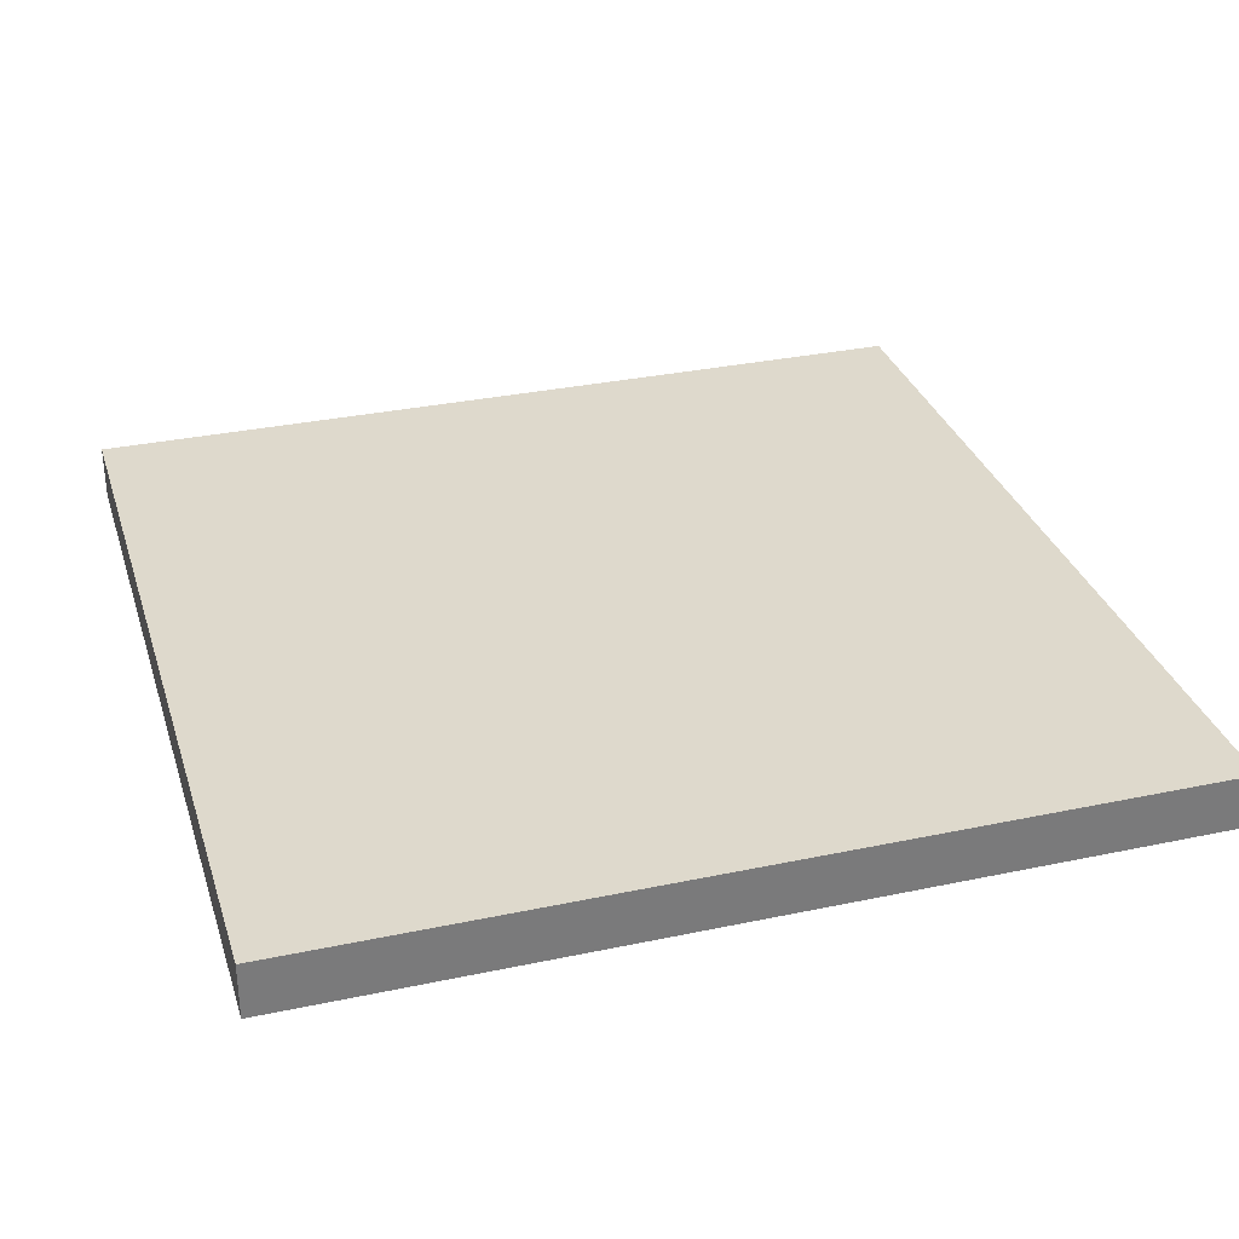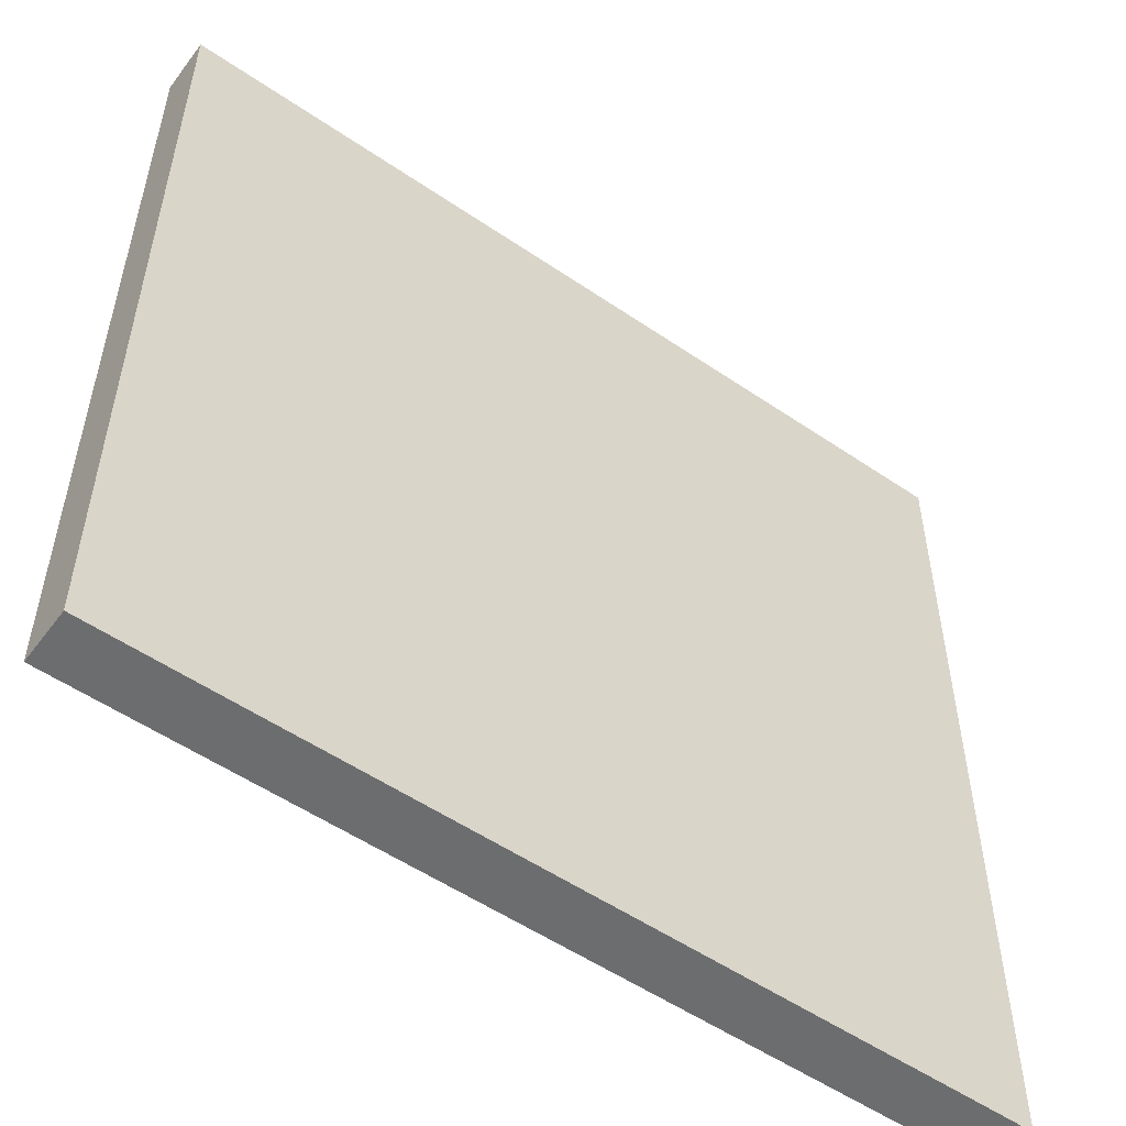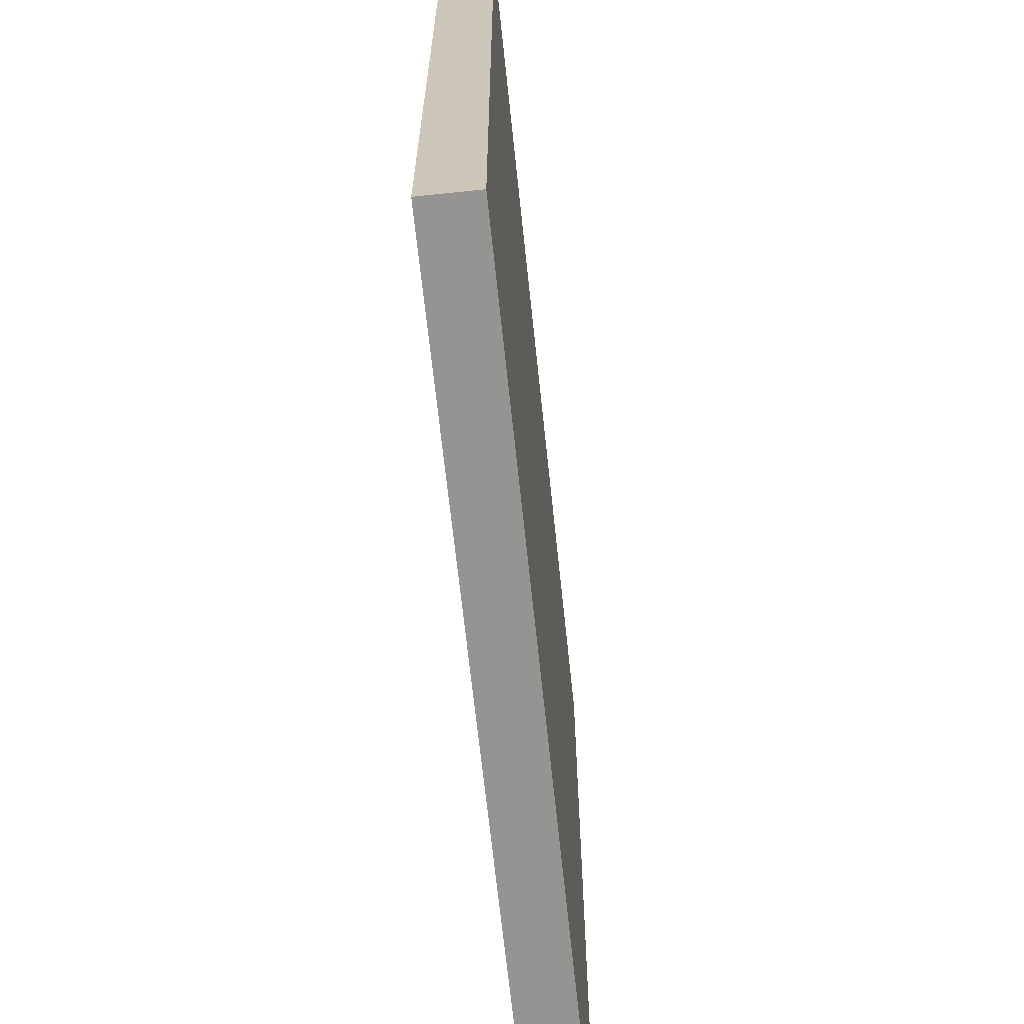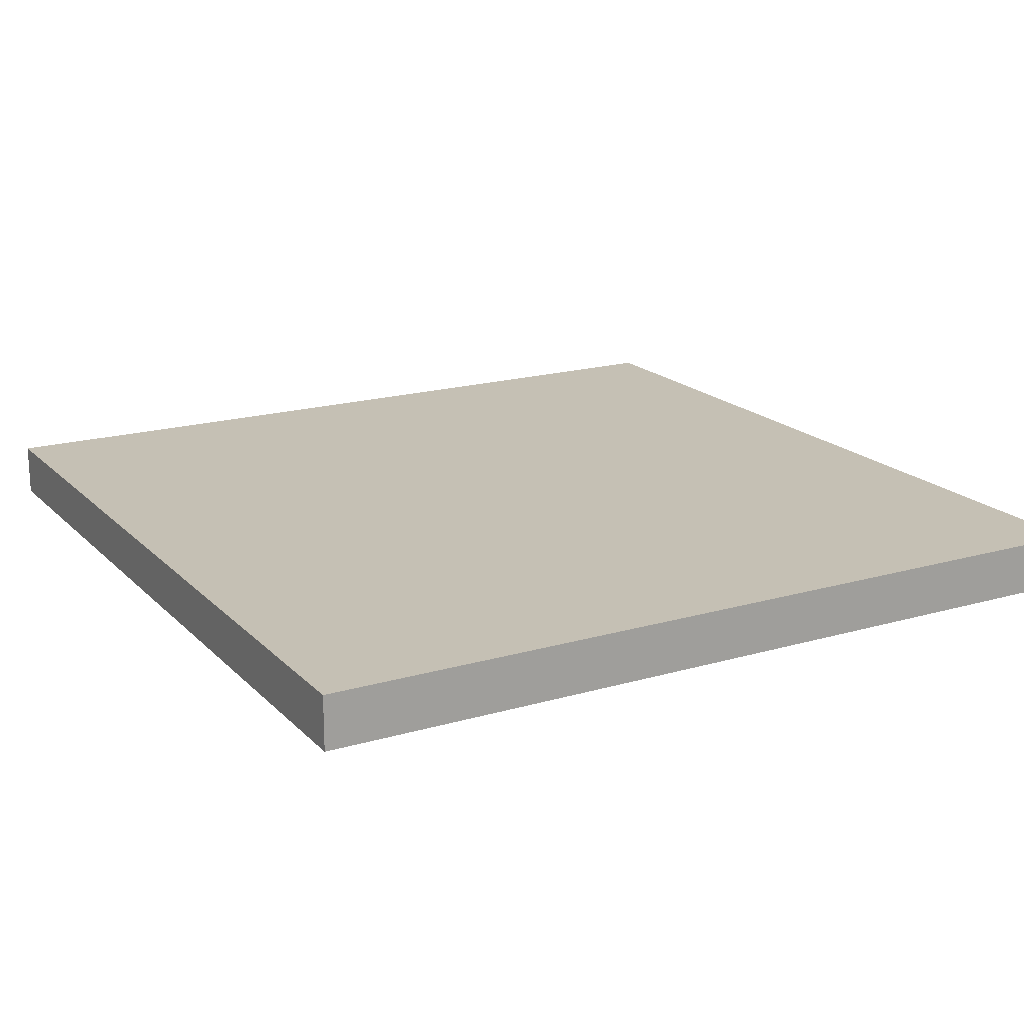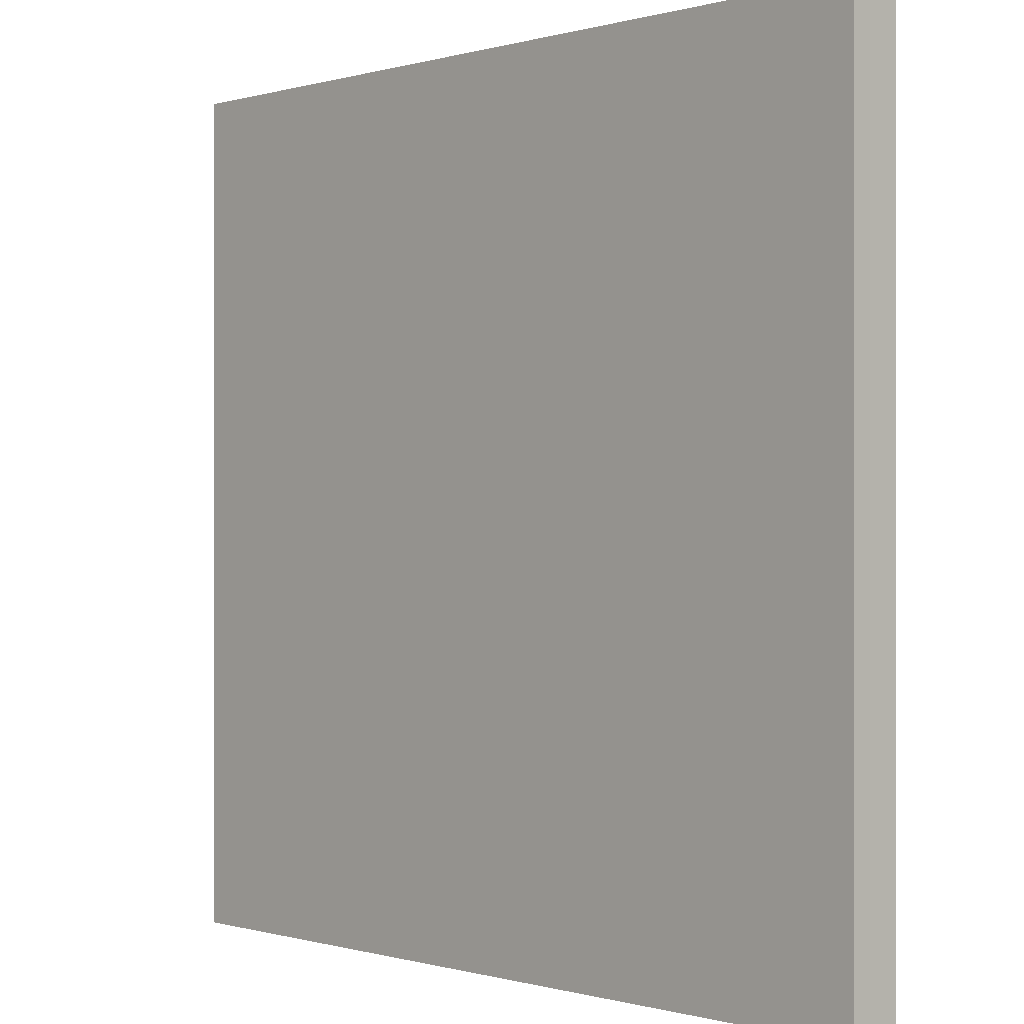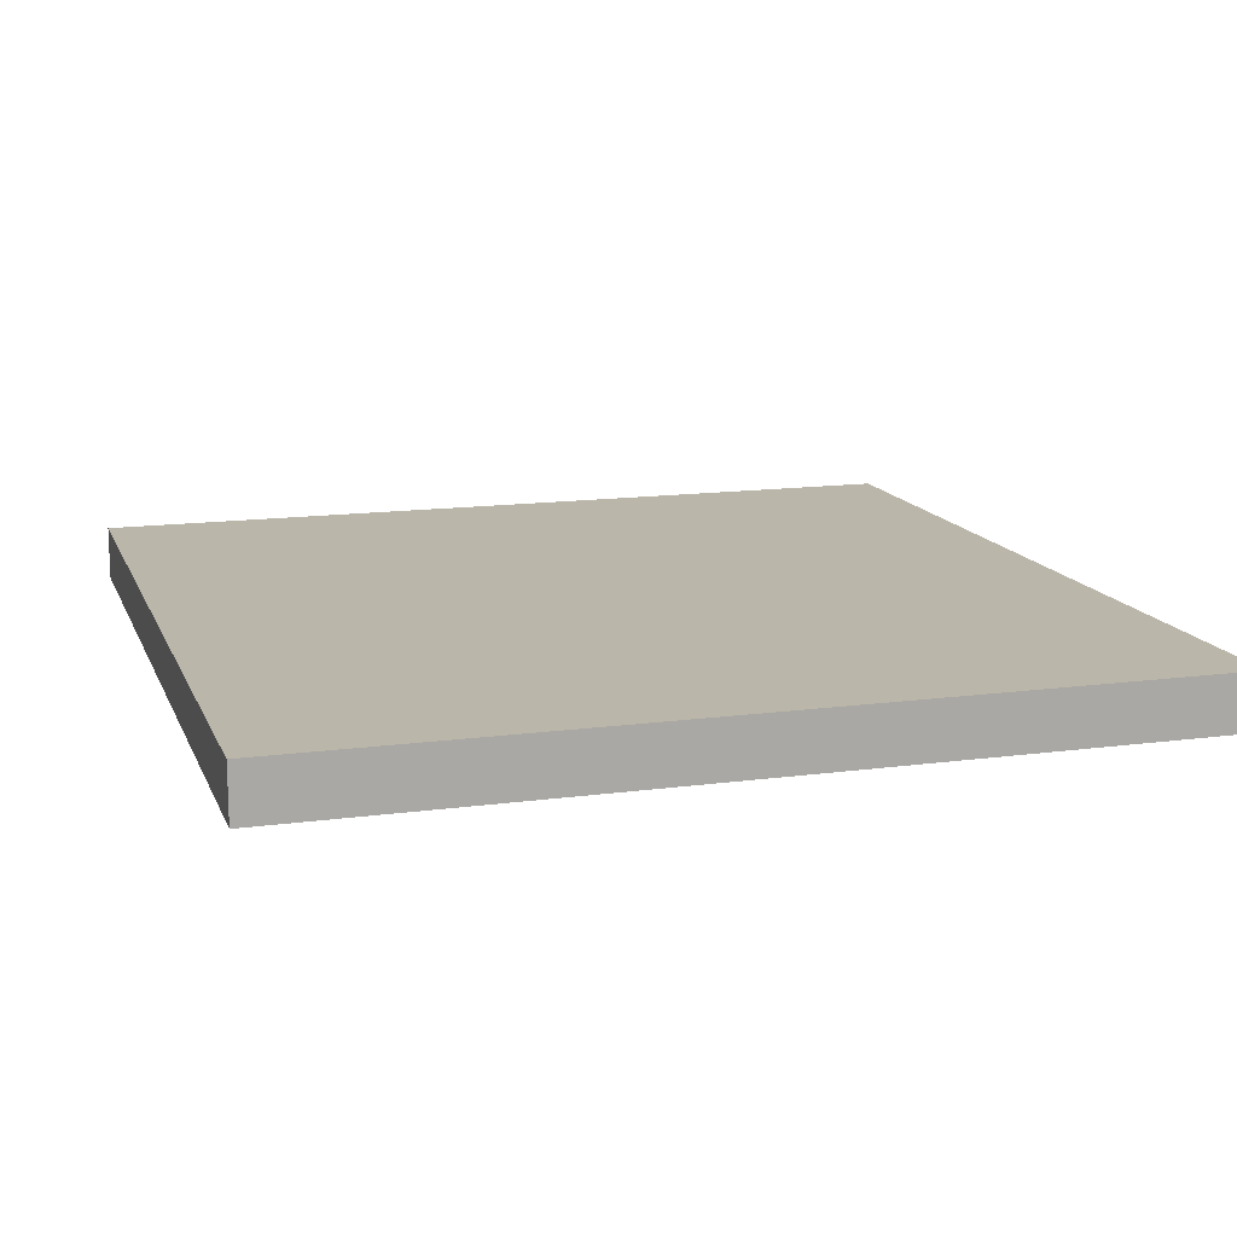
<metadata>
{"format":"obj","ext":"obj","renderer":"f3d","projection":"perspective","resolution":1024,"background":"white","views":[{"elev":31.9,"azim":73.4,"up":"+Y"},{"elev":-53.9,"azim":-36.0,"up":"+Z"},{"elev":-67.1,"azim":-84.0,"up":"+Z"},{"elev":18.3,"azim":150.6,"up":"+Y"},{"elev":-0.2,"azim":-133.1,"up":"+Z"},{"elev":13.9,"azim":-16.9,"up":"+Y"}]}
</metadata>
<code>
o Cube.035_Cube.001_Cube.035_Cube.006
v 2 -0.1046 -1.98
v -2 -0.1046 -1.98
v 2 -0.1048 2.02
v -2 -0.1048 2.02
v 2 0.1451 2.02
v -2 0.1451 2.02
v 2 0.1452 -1.98
v -2 0.1452 -1.98
f 3 2 1
f 8 5 7
f 1 5 3
f 2 7 1
f 2 6 8
f 3 6 4
f 3 4 2
f 8 6 5
f 1 7 5
f 2 8 7
f 2 4 6
f 3 5 6

</code>
